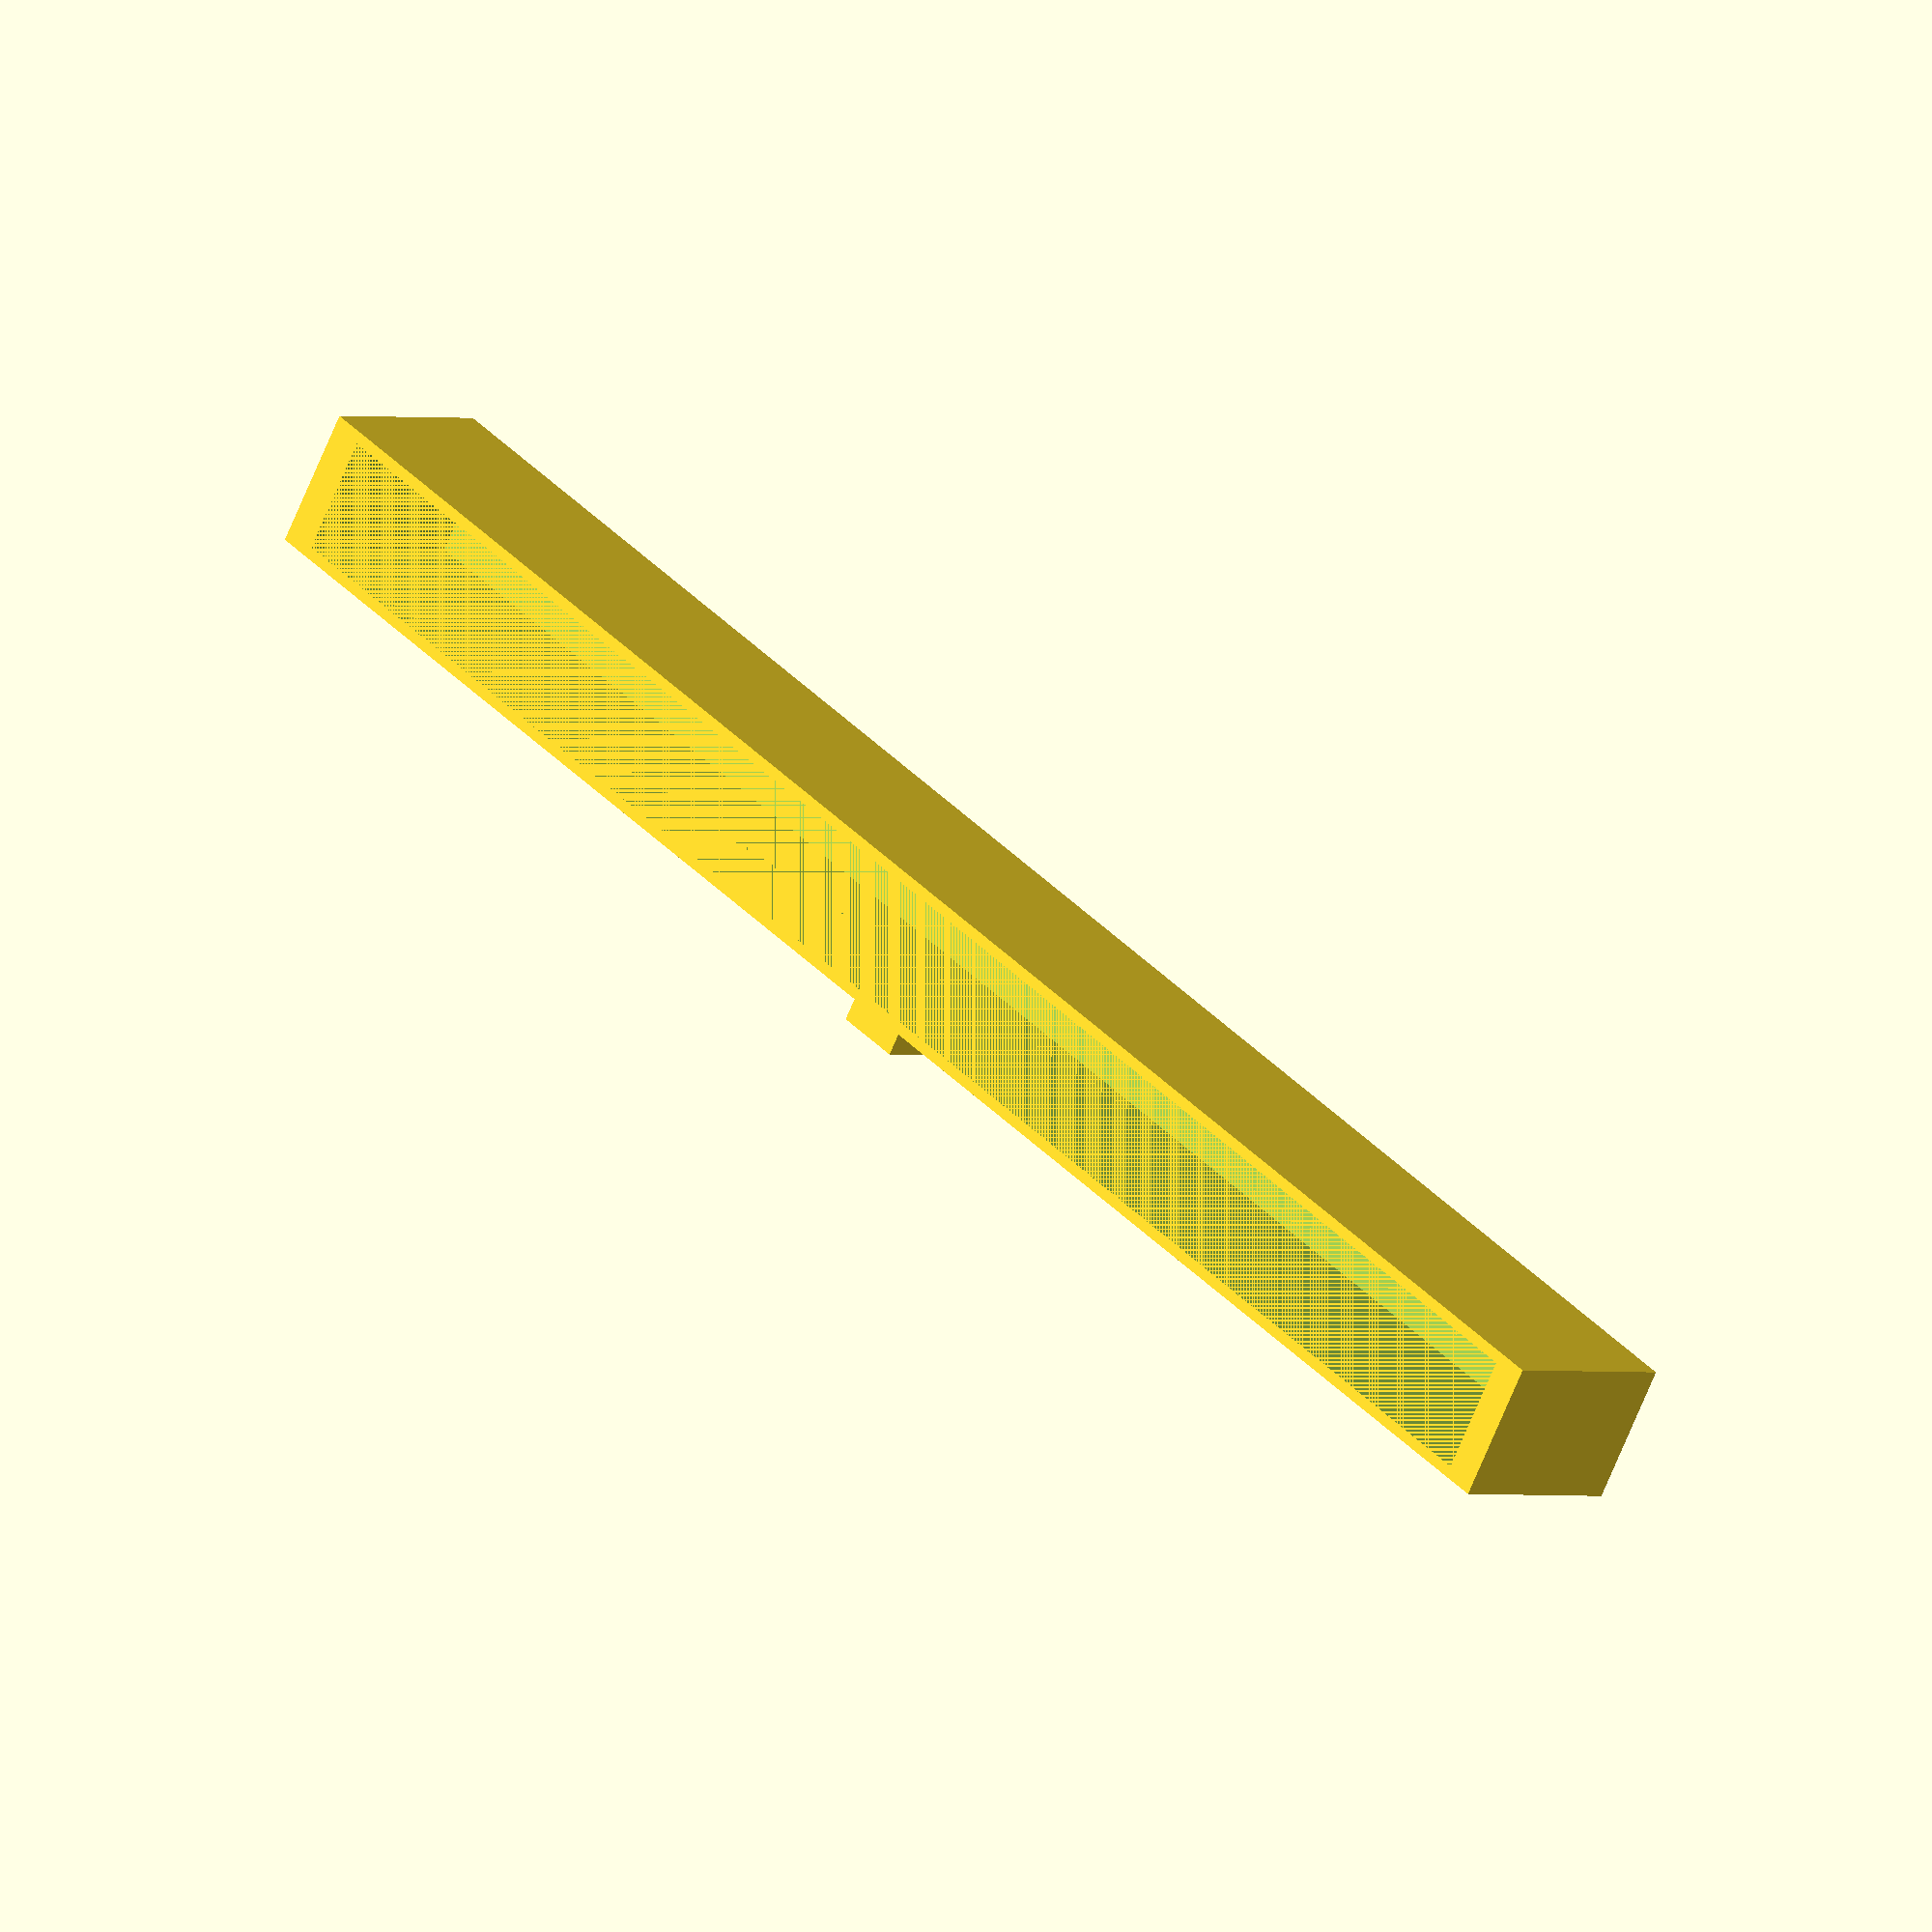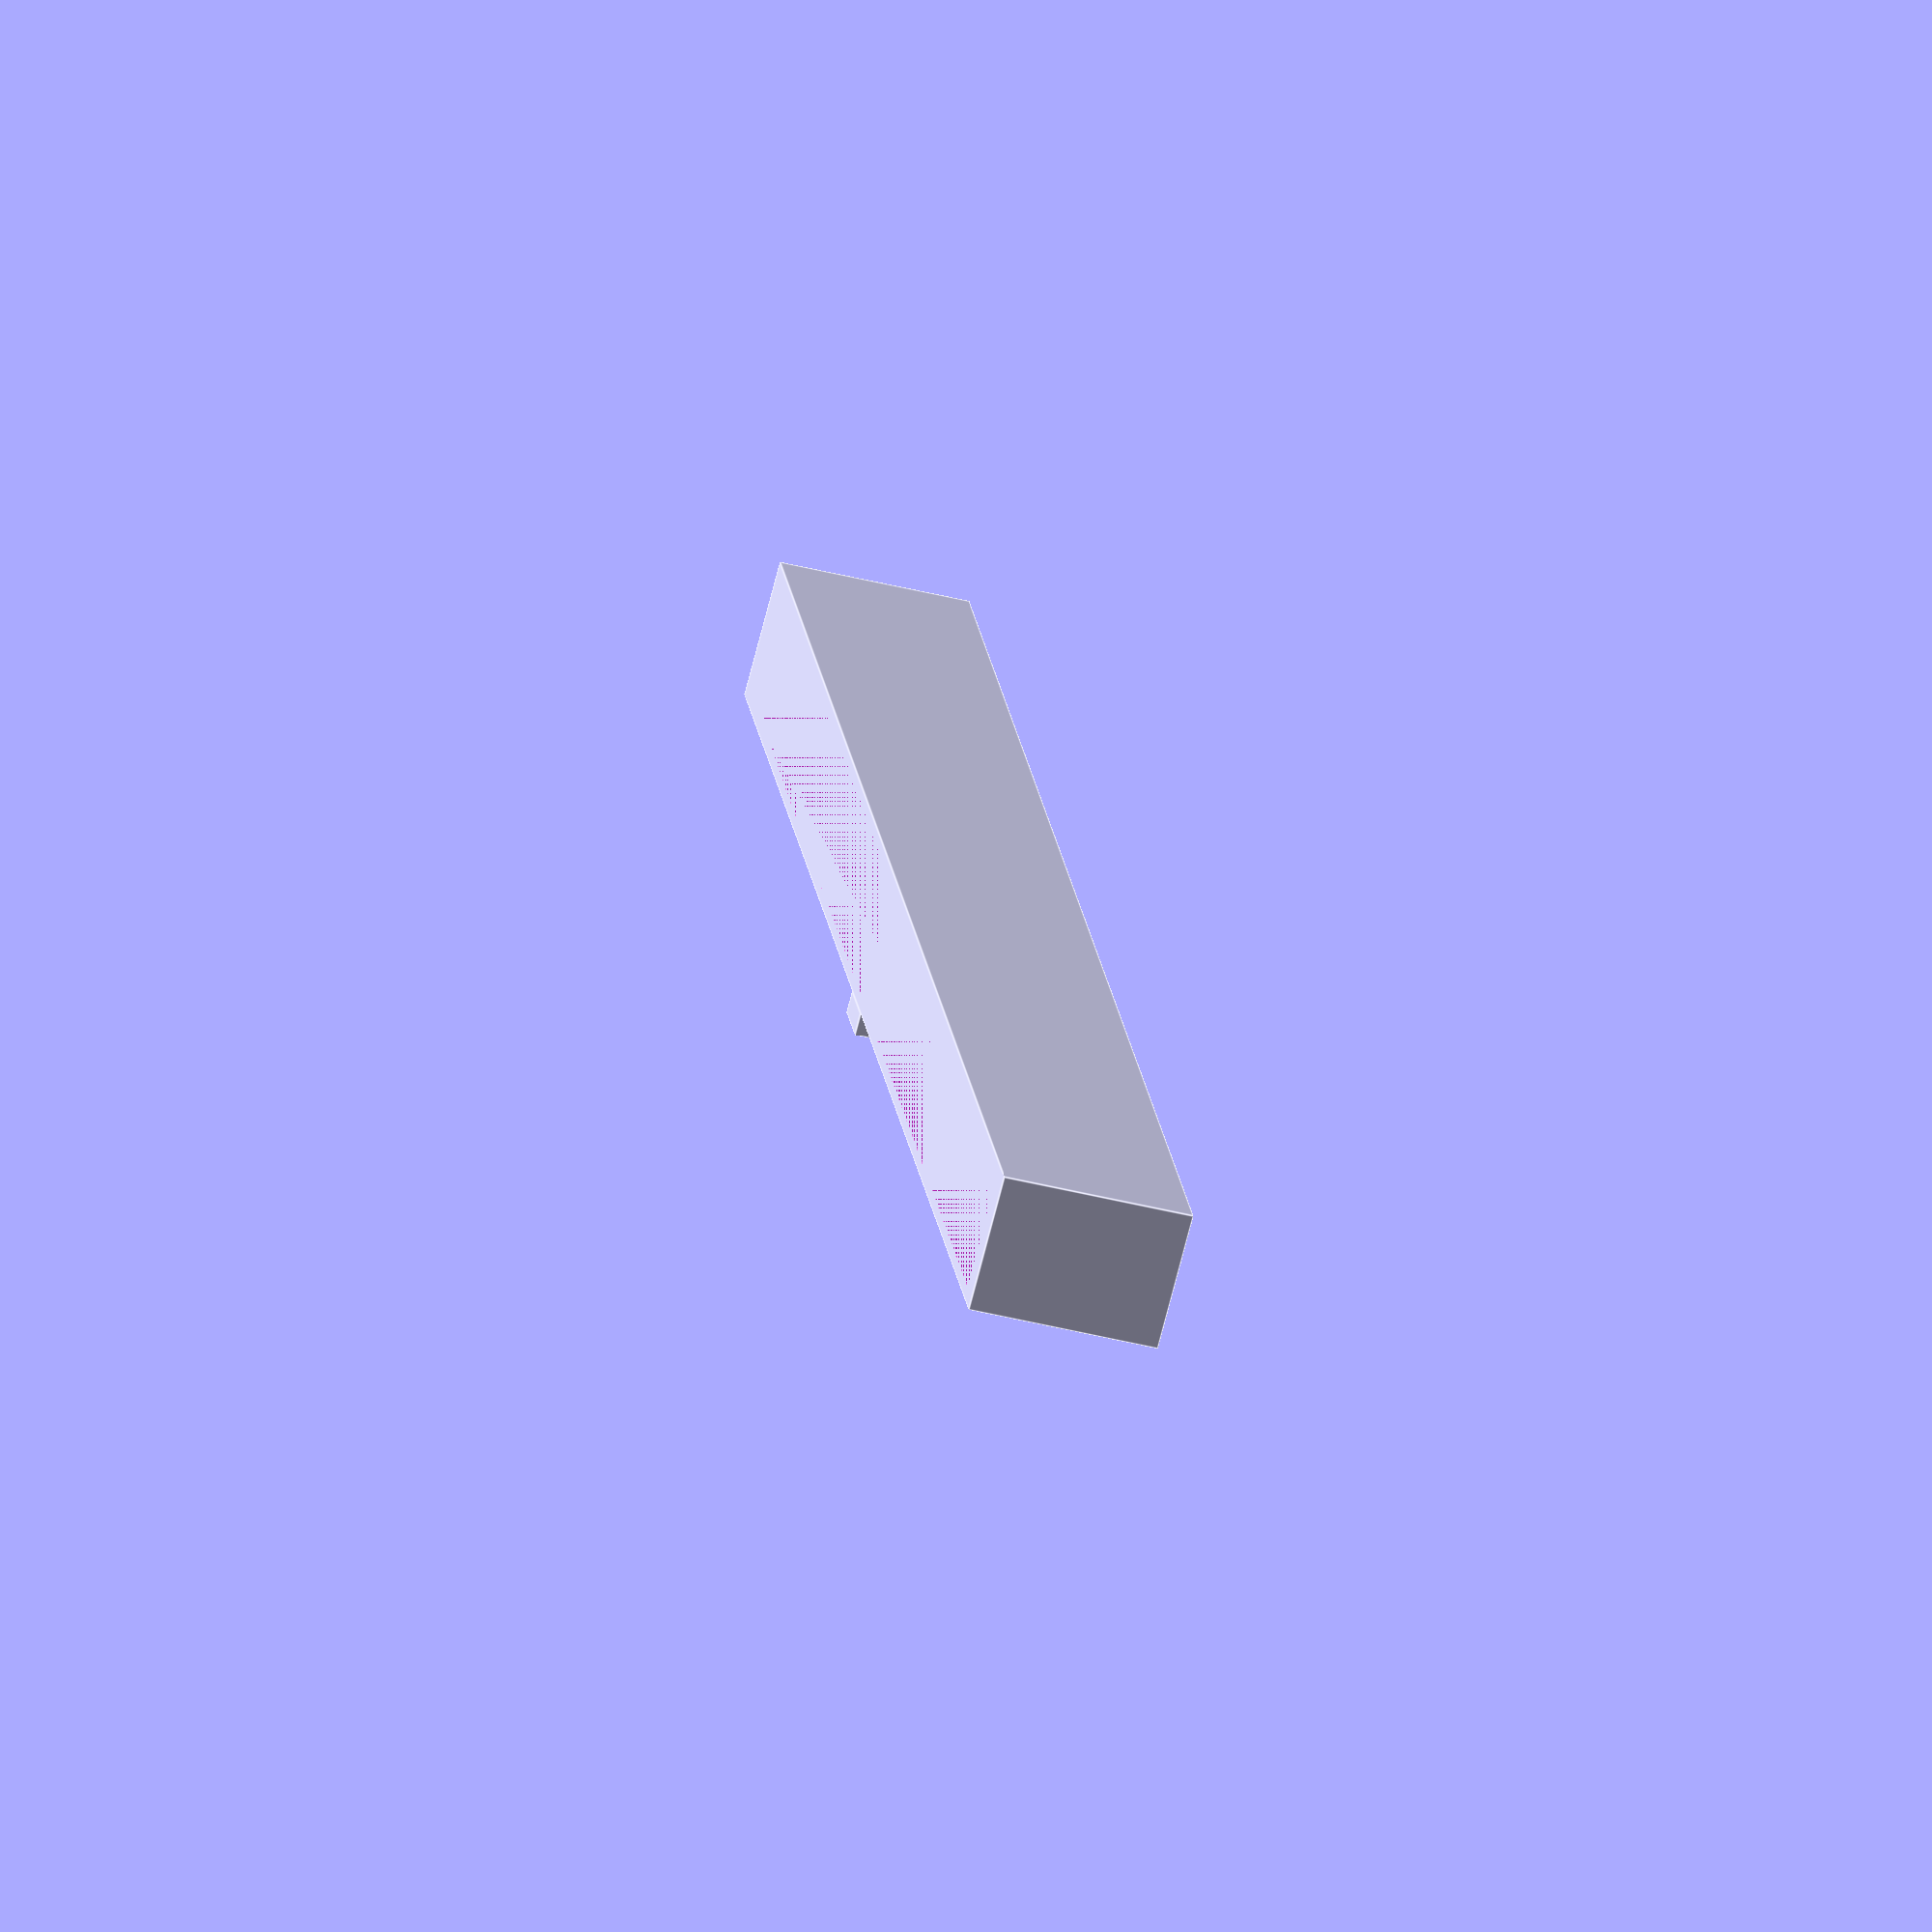
<openscad>
PINHEADER_WIDTH = 5.2;
PINHEADER_LENGTH = 78;
PINHEADER_HEIGHT = 8.5;

IDC_WIDTH = 6.2;
IDC_LENGTH = 81;
IDC_NUB_WIDTH = 3;
IDC_NUB_THICKNESS = 1;

module adapter() {
  difference() {
    union() {
      translate([-IDC_WIDTH/2, -IDC_LENGTH/2, 0])
      cube(size = [IDC_WIDTH, IDC_LENGTH, PINHEADER_HEIGHT]);
      translate([-IDC_WIDTH/2 - IDC_NUB_THICKNESS, -IDC_NUB_WIDTH/2, 0])
      cube(size = [IDC_NUB_THICKNESS, IDC_NUB_WIDTH, PINHEADER_HEIGHT]);
    }
    translate([-PINHEADER_WIDTH/2, -PINHEADER_LENGTH/2, 0])
    cube(size = [PINHEADER_WIDTH, PINHEADER_LENGTH, PINHEADER_HEIGHT]);
  }
}

adapter();
</openscad>
<views>
elev=180.8 azim=121.1 roll=137.4 proj=o view=solid
elev=45.9 azim=205.7 roll=254.0 proj=o view=edges
</views>
